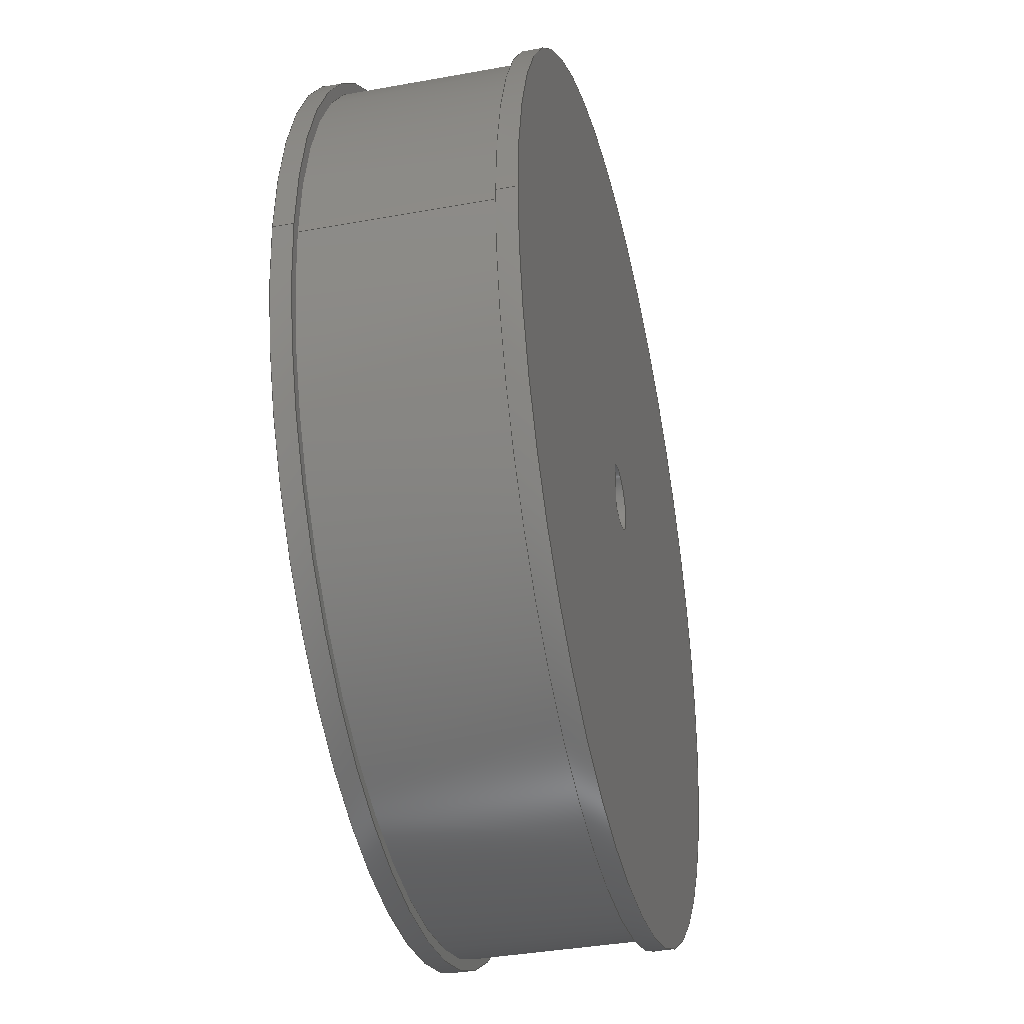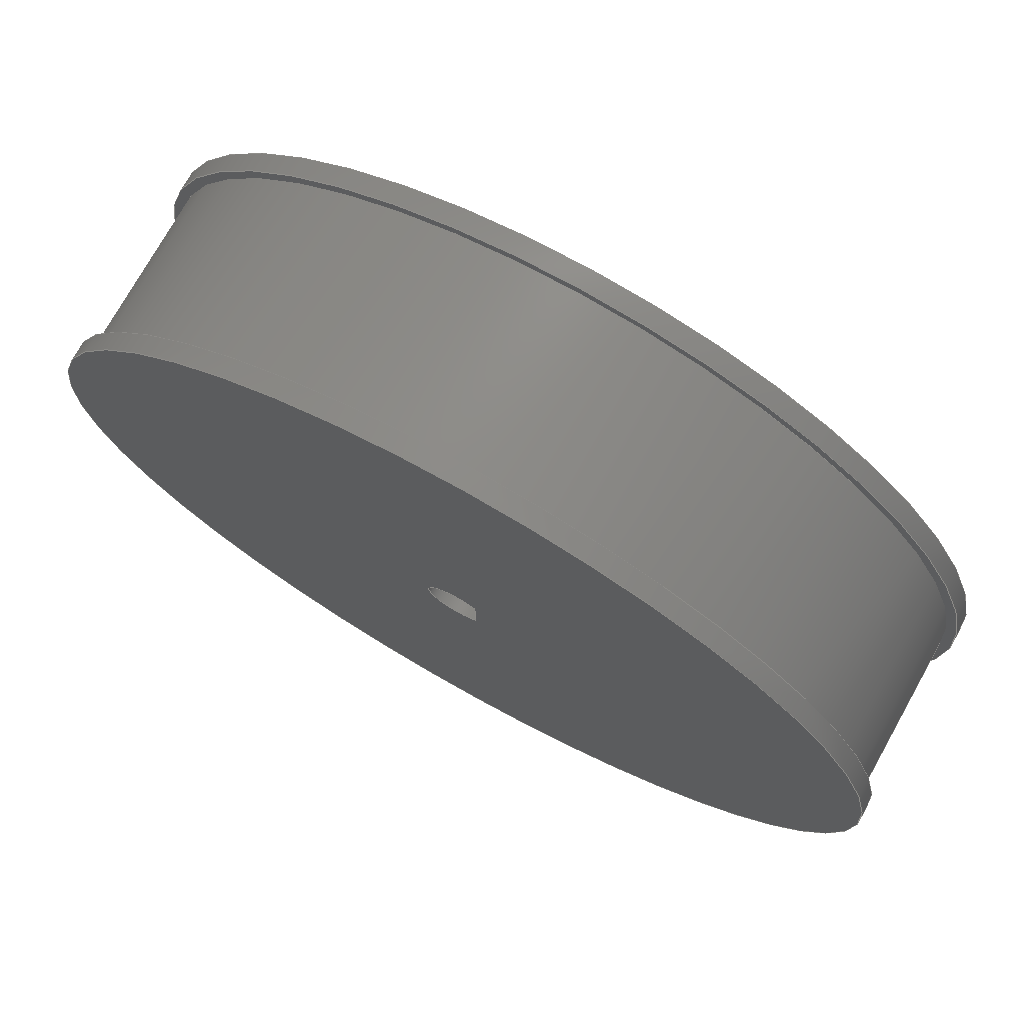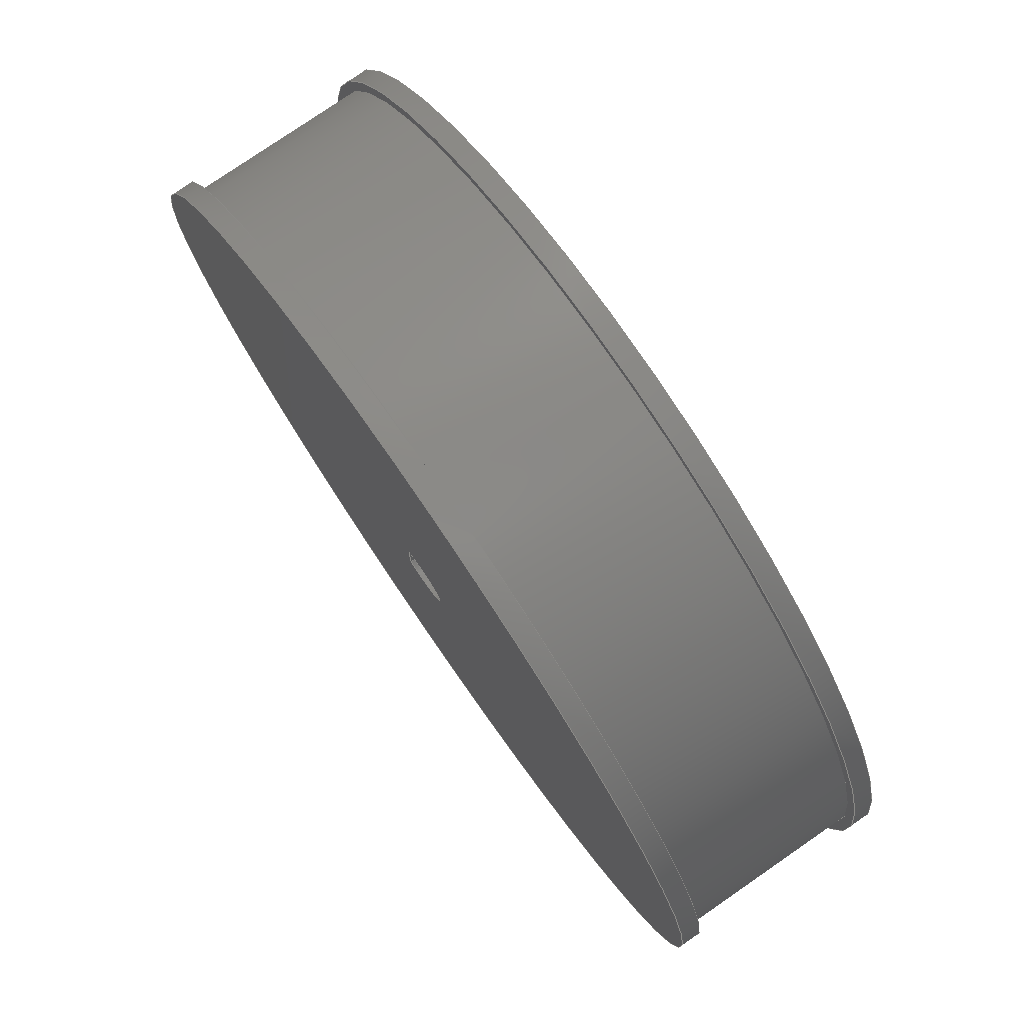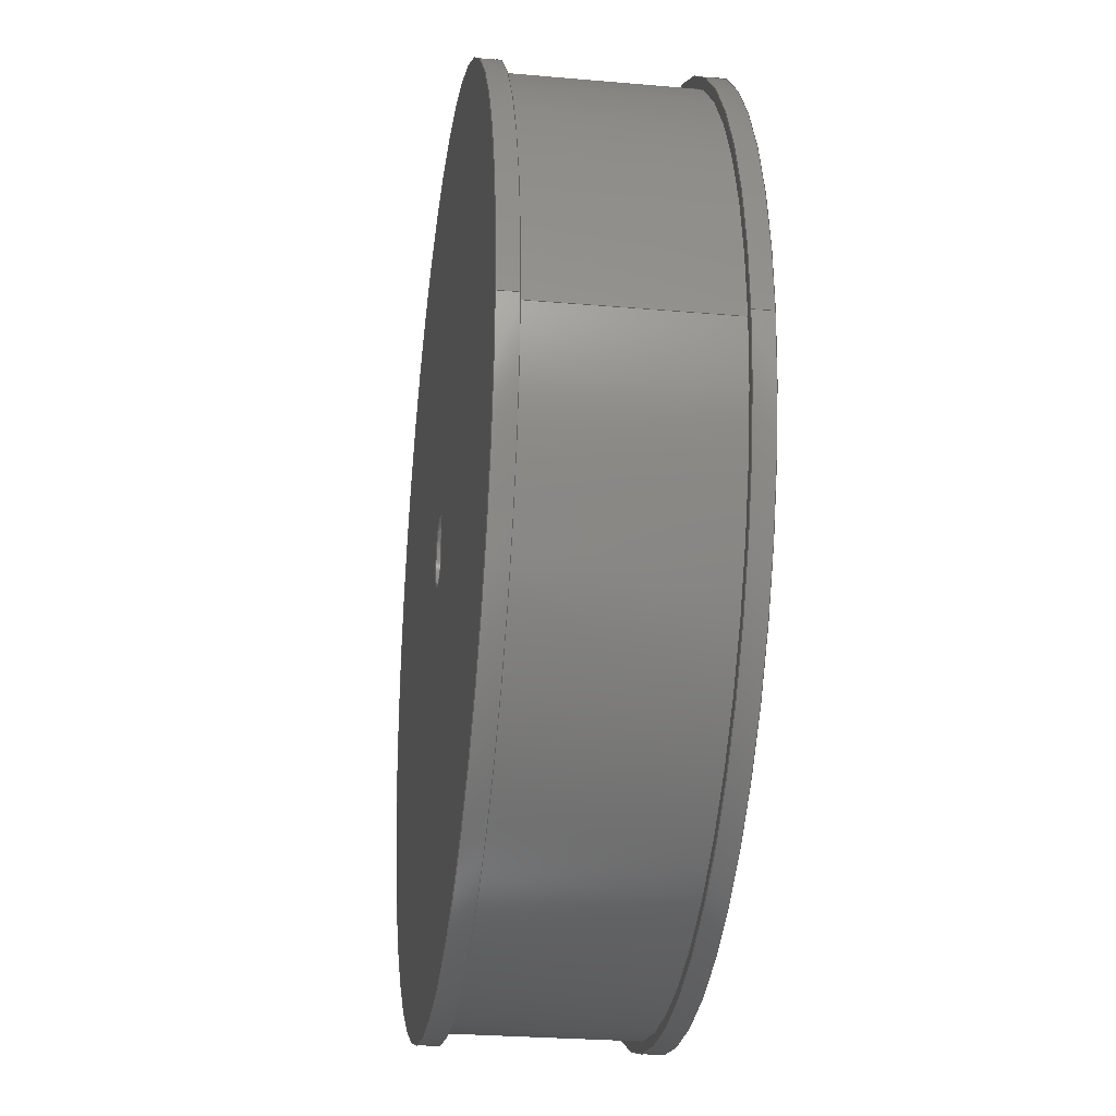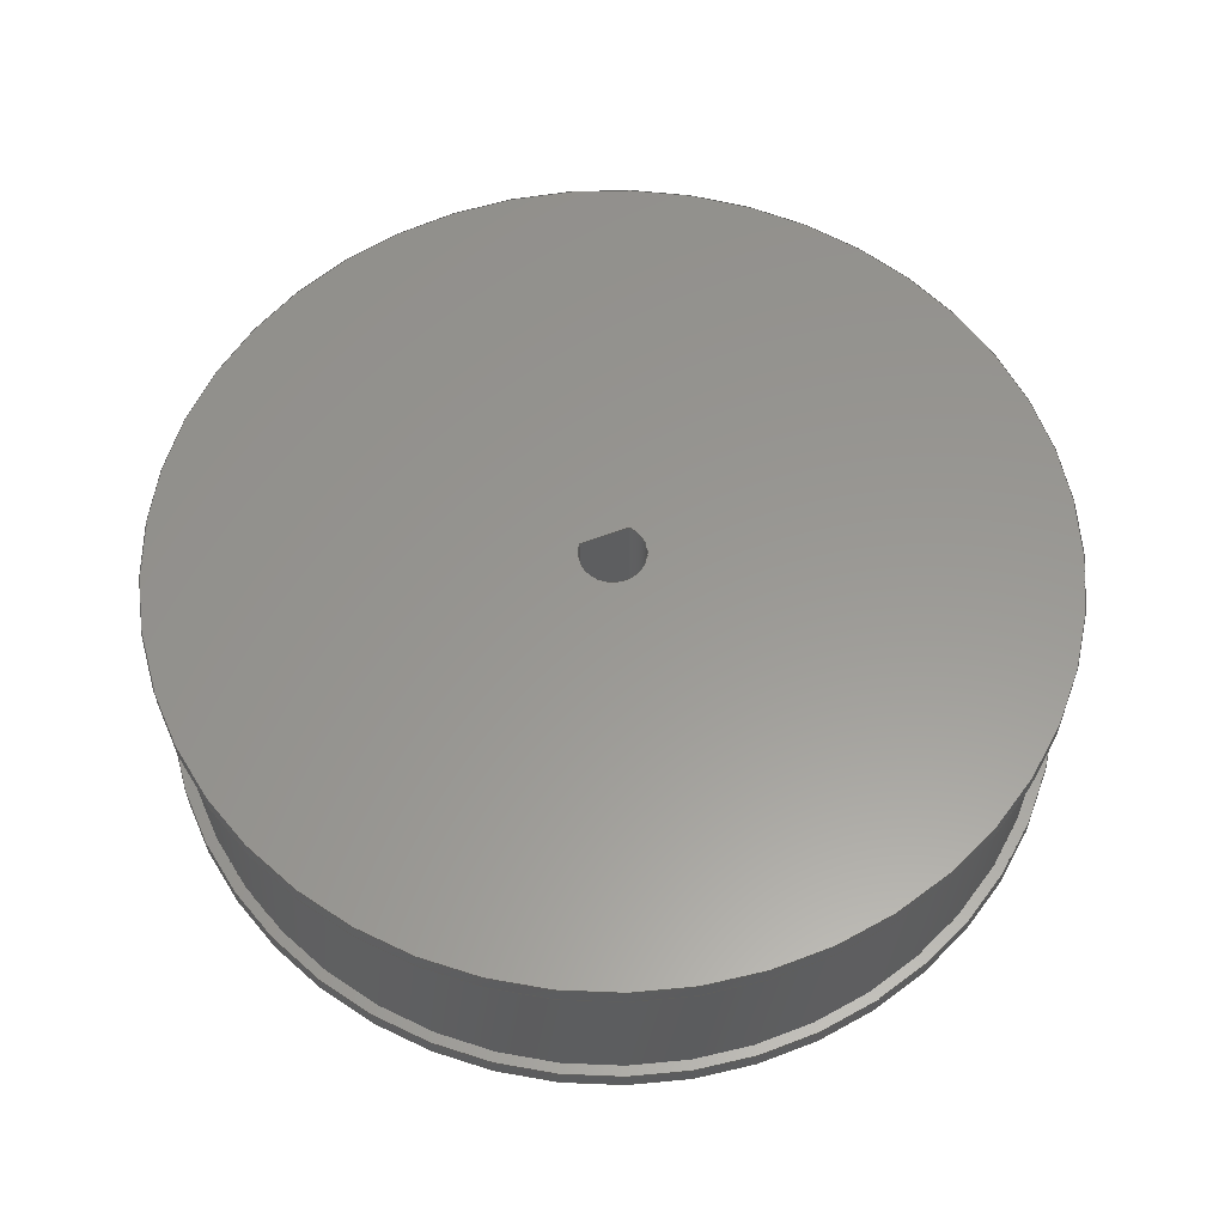
<metadata>
{"format":"step","ext":"step","renderer":"f3d","projection":"perspective","resolution":1024,"background":"white","views":[{"elev":-37.4,"azim":103.2,"up":"+Z"},{"elev":74.7,"azim":29.3,"up":"+Z"},{"elev":78.0,"azim":-124.6,"up":"+Z"},{"elev":-26.8,"azim":82.2,"up":"+Z"},{"elev":58.9,"azim":-111.6,"up":"+Y"}]}
</metadata>
<code>
ISO-10303-21;
DATA;
#1 = APPLICATION_PROTOCOL_DEFINITION('international standard',
  'automotive_design',2000,#2);
#2 = APPLICATION_CONTEXT(
  'core data for automotive mechanical design processes');
#3 = SHAPE_DEFINITION_REPRESENTATION(#4,#10);
#4 = PRODUCT_DEFINITION_SHAPE('','',#5);
#5 = PRODUCT_DEFINITION('design','',#6,#9);
#6 = PRODUCT_DEFINITION_FORMATION('','',#7);
#7 = PRODUCT('WheelBody','WheelBody','',(#8));
#8 = PRODUCT_CONTEXT('',#2,'mechanical');
#9 = PRODUCT_DEFINITION_CONTEXT('part definition',#2,'design');
#10 = ADVANCED_BREP_SHAPE_REPRESENTATION('',(#11,#15),#230);
#11 = AXIS2_PLACEMENT_3D('',#12,#13,#14);
#12 = CARTESIAN_POINT('',(0,0,0));
#13 = DIRECTION('',(0,0,1));
#14 = DIRECTION('',(1,0,-0));
#15 = MANIFOLD_SOLID_BREP('',#16);
#16 = CLOSED_SHELL('',(#17,#50,#78,#98,#130,#147,#172,#193,#213));
#17 = ADVANCED_FACE('',(#18),#45,.T.);
#18 = FACE_BOUND('',#19,.F.);
#19 = EDGE_LOOP('',(#20,#29,#37,#44));
#20 = ORIENTED_EDGE('',*,*,#21,.F.);
#21 = EDGE_CURVE('',#22,#22,#24,.T.);
#22 = VERTEX_POINT('',#23);
#23 = CARTESIAN_POINT('',(20.32,-9.049e-40,-4.075e-24)
  );
#24 = CIRCLE('',#25,20.32);
#25 = AXIS2_PLACEMENT_3D('',#26,#27,#28);
#26 = CARTESIAN_POINT('',(3.85e-24,-9.049e-40,
    -4.075e-24));
#27 = DIRECTION('',(0,-1,2.22e-16));
#28 = DIRECTION('',(1,0,0));
#29 = ORIENTED_EDGE('',*,*,#30,.T.);
#30 = EDGE_CURVE('',#22,#31,#33,.T.);
#31 = VERTEX_POINT('',#32);
#32 = CARTESIAN_POINT('',(20.32,-0.889,4.93e-32));
#33 = LINE('',#34,#35);
#34 = CARTESIAN_POINT('',(20.32,-9.049e-40,-4.075e-24)
  );
#35 = VECTOR('',#36,1);
#36 = DIRECTION('',(0,-1,2.22e-16));
#37 = ORIENTED_EDGE('',*,*,#38,.F.);
#38 = EDGE_CURVE('',#31,#31,#39,.T.);
#39 = CIRCLE('',#40,20.32);
#40 = AXIS2_PLACEMENT_3D('',#41,#42,#43);
#41 = CARTESIAN_POINT('',(0,-0.889,4.93e-32));
#42 = DIRECTION('',(0,1,-4.93e-32));
#43 = DIRECTION('',(1,0,0));
#44 = ORIENTED_EDGE('',*,*,#30,.F.);
#45 = CYLINDRICAL_SURFACE('',#46,20.32);
#46 = AXIS2_PLACEMENT_3D('',#47,#48,#49);
#47 = CARTESIAN_POINT('',(3.85e-24,-9.049e-40,
    -4.075e-24));
#48 = DIRECTION('',(0,1,-2.22e-16));
#49 = DIRECTION('',(1,0,0));
#50 = ADVANCED_FACE('',(#51,#54),#73,.T.);
#51 = FACE_BOUND('',#52,.F.);
#52 = EDGE_LOOP('',(#53));
#53 = ORIENTED_EDGE('',*,*,#21,.T.);
#54 = FACE_BOUND('',#55,.T.);
#55 = EDGE_LOOP('',(#56,#67));
#56 = ORIENTED_EDGE('',*,*,#57,.T.);
#57 = EDGE_CURVE('',#58,#60,#62,.T.);
#58 = VERTEX_POINT('',#59);
#59 = CARTESIAN_POINT('',(0.9514,2.571e-16,1.158));
#60 = VERTEX_POINT('',#61);
#61 = CARTESIAN_POINT('',(0.9514,-2.571e-16,-1.158));
#62 = CIRCLE('',#63,1.499);
#63 = AXIS2_PLACEMENT_3D('',#64,#65,#66);
#64 = CARTESIAN_POINT('',(3.85e-24,-9.049e-40,
    -4.075e-24));
#65 = DIRECTION('',(0,-1,2.22e-16));
#66 = DIRECTION('',(1,0,0));
#67 = ORIENTED_EDGE('',*,*,#68,.F.);
#68 = EDGE_CURVE('',#58,#60,#69,.T.);
#69 = LINE('',#70,#71);
#70 = CARTESIAN_POINT('',(0.9514,2.571e-16,1.158));
#71 = VECTOR('',#72,1);
#72 = DIRECTION('',(0,-2.22e-16,-1));
#73 = PLANE('',#74);
#74 = AXIS2_PLACEMENT_3D('',#75,#76,#77);
#75 = CARTESIAN_POINT('',(-0.002886,4.935e-31,
    2.223e-15));
#76 = DIRECTION('',(7.905e-82,1,-2.22e-16));
#77 = DIRECTION('',(0,2.22e-16,1));
#78 = ADVANCED_FACE('',(#79,#82),#93,.F.);
#79 = FACE_BOUND('',#80,.F.);
#80 = EDGE_LOOP('',(#81));
#81 = ORIENTED_EDGE('',*,*,#38,.T.);
#82 = FACE_BOUND('',#83,.F.);
#83 = EDGE_LOOP('',(#84));
#84 = ORIENTED_EDGE('',*,*,#85,.F.);
#85 = EDGE_CURVE('',#86,#86,#88,.T.);
#86 = VERTEX_POINT('',#87);
#87 = CARTESIAN_POINT('',(19.81,-0.889,4.93e-32));
#88 = CIRCLE('',#89,19.81);
#89 = AXIS2_PLACEMENT_3D('',#90,#91,#92);
#90 = CARTESIAN_POINT('',(0,-0.889,4.93e-32));
#91 = DIRECTION('',(0,1,-4.93e-32));
#92 = DIRECTION('',(1,0,0));
#93 = PLANE('',#94);
#94 = AXIS2_PLACEMENT_3D('',#95,#96,#97);
#95 = CARTESIAN_POINT('',(0,-0.889,4.93e-32));
#96 = DIRECTION('',(0,1,-4.93e-32));
#97 = DIRECTION('',(1,0,0));
#98 = ADVANCED_FACE('',(#99),#125,.F.);
#99 = FACE_BOUND('',#100,.T.);
#100 = EDGE_LOOP('',(#101,#109,#118,#124));
#101 = ORIENTED_EDGE('',*,*,#102,.T.);
#102 = EDGE_CURVE('',#58,#103,#105,.T.);
#103 = VERTEX_POINT('',#104);
#104 = CARTESIAN_POINT('',(0.9514,-10,1.158));
#105 = LINE('',#106,#107);
#106 = CARTESIAN_POINT('',(0.9514,2.571e-16,1.158));
#107 = VECTOR('',#108,1);
#108 = DIRECTION('',(0,-1,2.22e-16));
#109 = ORIENTED_EDGE('',*,*,#110,.T.);
#110 = EDGE_CURVE('',#103,#111,#113,.T.);
#111 = VERTEX_POINT('',#112);
#112 = CARTESIAN_POINT('',(0.9514,-10,-1.158));
#113 = CIRCLE('',#114,1.499);
#114 = AXIS2_PLACEMENT_3D('',#115,#116,#117);
#115 = CARTESIAN_POINT('',(3.85e-24,-10,5.329e-15));
#116 = DIRECTION('',(0,-1,2.22e-16));
#117 = DIRECTION('',(1,0,0));
#118 = ORIENTED_EDGE('',*,*,#119,.F.);
#119 = EDGE_CURVE('',#60,#111,#120,.T.);
#120 = LINE('',#121,#122);
#121 = CARTESIAN_POINT('',(0.9514,-2.571e-16,-1.158));
#122 = VECTOR('',#123,1);
#123 = DIRECTION('',(0,-1,2.22e-16));
#124 = ORIENTED_EDGE('',*,*,#57,.F.);
#125 = CYLINDRICAL_SURFACE('',#126,1.499);
#126 = AXIS2_PLACEMENT_3D('',#127,#128,#129);
#127 = CARTESIAN_POINT('',(3.85e-24,-9.049e-40,
    -4.075e-24));
#128 = DIRECTION('',(0,1,-2.22e-16));
#129 = DIRECTION('',(1,0,0));
#130 = ADVANCED_FACE('',(#131),#142,.F.);
#131 = FACE_BOUND('',#132,.F.);
#132 = EDGE_LOOP('',(#133,#134,#140,#141));
#133 = ORIENTED_EDGE('',*,*,#102,.T.);
#134 = ORIENTED_EDGE('',*,*,#135,.T.);
#135 = EDGE_CURVE('',#103,#111,#136,.T.);
#136 = LINE('',#137,#138);
#137 = CARTESIAN_POINT('',(0.9514,-10,1.158));
#138 = VECTOR('',#139,1);
#139 = DIRECTION('',(0,-2.22e-16,-1));
#140 = ORIENTED_EDGE('',*,*,#119,.F.);
#141 = ORIENTED_EDGE('',*,*,#68,.F.);
#142 = PLANE('',#143);
#143 = AXIS2_PLACEMENT_3D('',#144,#145,#146);
#144 = CARTESIAN_POINT('',(0.9514,2.571e-16,1.158));
#145 = DIRECTION('',(1,0,0));
#146 = DIRECTION('',(0,-2.22e-16,-1));
#147 = ADVANCED_FACE('',(#148),#167,.T.);
#148 = FACE_BOUND('',#149,.F.);
#149 = EDGE_LOOP('',(#150,#151,#159,#166));
#150 = ORIENTED_EDGE('',*,*,#85,.T.);
#151 = ORIENTED_EDGE('',*,*,#152,.T.);
#152 = EDGE_CURVE('',#86,#153,#155,.T.);
#153 = VERTEX_POINT('',#154);
#154 = CARTESIAN_POINT('',(19.81,-9.111,3.944e-31));
#155 = LINE('',#156,#157);
#156 = CARTESIAN_POINT('',(19.81,-0.889,4.93e-32));
#157 = VECTOR('',#158,1);
#158 = DIRECTION('',(0,-1,4.93e-32));
#159 = ORIENTED_EDGE('',*,*,#160,.F.);
#160 = EDGE_CURVE('',#153,#153,#161,.T.);
#161 = CIRCLE('',#162,19.81);
#162 = AXIS2_PLACEMENT_3D('',#163,#164,#165);
#163 = CARTESIAN_POINT('',(0,-9.111,3.944e-31));
#164 = DIRECTION('',(0,1,-4.93e-32));
#165 = DIRECTION('',(1,0,0));
#166 = ORIENTED_EDGE('',*,*,#152,.F.);
#167 = CYLINDRICAL_SURFACE('',#168,19.81);
#168 = AXIS2_PLACEMENT_3D('',#169,#170,#171);
#169 = CARTESIAN_POINT('',(0,-0.889,4.93e-32));
#170 = DIRECTION('',(0,-1,4.93e-32));
#171 = DIRECTION('',(1,0,0));
#172 = ADVANCED_FACE('',(#173,#184),#188,.F.);
#173 = FACE_BOUND('',#174,.T.);
#174 = EDGE_LOOP('',(#175));
#175 = ORIENTED_EDGE('',*,*,#176,.T.);
#176 = EDGE_CURVE('',#177,#177,#179,.T.);
#177 = VERTEX_POINT('',#178);
#178 = CARTESIAN_POINT('',(20.32,-10,2.22e-15));
#179 = CIRCLE('',#180,20.32);
#180 = AXIS2_PLACEMENT_3D('',#181,#182,#183);
#181 = CARTESIAN_POINT('',(3.85e-24,-10,5.329e-15));
#182 = DIRECTION('',(0,-1,2.22e-16));
#183 = DIRECTION('',(1,0,0));
#184 = FACE_BOUND('',#185,.F.);
#185 = EDGE_LOOP('',(#186,#187));
#186 = ORIENTED_EDGE('',*,*,#110,.T.);
#187 = ORIENTED_EDGE('',*,*,#135,.F.);
#188 = PLANE('',#189);
#189 = AXIS2_PLACEMENT_3D('',#190,#191,#192);
#190 = CARTESIAN_POINT('',(-0.002886,-10,5.329e-15)
  );
#191 = DIRECTION('',(7.905e-82,1,-2.22e-16));
#192 = DIRECTION('',(0,2.22e-16,1));
#193 = ADVANCED_FACE('',(#194,#197),#208,.T.);
#194 = FACE_BOUND('',#195,.F.);
#195 = EDGE_LOOP('',(#196));
#196 = ORIENTED_EDGE('',*,*,#160,.T.);
#197 = FACE_BOUND('',#198,.F.);
#198 = EDGE_LOOP('',(#199));
#199 = ORIENTED_EDGE('',*,*,#200,.F.);
#200 = EDGE_CURVE('',#201,#201,#203,.T.);
#201 = VERTEX_POINT('',#202);
#202 = CARTESIAN_POINT('',(20.32,-9.111,3.944e-31));
#203 = CIRCLE('',#204,20.32);
#204 = AXIS2_PLACEMENT_3D('',#205,#206,#207);
#205 = CARTESIAN_POINT('',(0,-9.111,3.944e-31));
#206 = DIRECTION('',(0,1,-4.93e-32));
#207 = DIRECTION('',(1,0,0));
#208 = PLANE('',#209);
#209 = AXIS2_PLACEMENT_3D('',#210,#211,#212);
#210 = CARTESIAN_POINT('',(0,-9.111,3.944e-31));
#211 = DIRECTION('',(0,1,-4.93e-32));
#212 = DIRECTION('',(1,-0,-0));
#213 = ADVANCED_FACE('',(#214),#225,.T.);
#214 = FACE_BOUND('',#215,.F.);
#215 = EDGE_LOOP('',(#216,#217,#223,#224));
#216 = ORIENTED_EDGE('',*,*,#200,.T.);
#217 = ORIENTED_EDGE('',*,*,#218,.T.);
#218 = EDGE_CURVE('',#201,#177,#219,.T.);
#219 = LINE('',#220,#221);
#220 = CARTESIAN_POINT('',(20.32,-9.049e-40,-4.075e-24
    ));
#221 = VECTOR('',#222,1);
#222 = DIRECTION('',(0,-1,2.22e-16));
#223 = ORIENTED_EDGE('',*,*,#176,.T.);
#224 = ORIENTED_EDGE('',*,*,#218,.F.);
#225 = CYLINDRICAL_SURFACE('',#226,20.32);
#226 = AXIS2_PLACEMENT_3D('',#227,#228,#229);
#227 = CARTESIAN_POINT('',(3.85e-24,-9.049e-40,
    -4.075e-24));
#228 = DIRECTION('',(0,1,-2.22e-16));
#229 = DIRECTION('',(1,0,0));
#230 = ( GEOMETRIC_REPRESENTATION_CONTEXT(3) 
GLOBAL_UNCERTAINTY_ASSIGNED_CONTEXT((#234)) GLOBAL_UNIT_ASSIGNED_CONTEXT
((#231,#232,#233)) REPRESENTATION_CONTEXT('Context #1',
  '3D Context with UNIT and UNCERTAINTY') );
#231 = ( LENGTH_UNIT() NAMED_UNIT(*) SI_UNIT(.MILLI.,.METRE.) );
#232 = ( NAMED_UNIT(*) PLANE_ANGLE_UNIT() SI_UNIT($,.RADIAN.) );
#233 = ( NAMED_UNIT(*) SI_UNIT($,.STERADIAN.) SOLID_ANGLE_UNIT() );
#234 = UNCERTAINTY_MEASURE_WITH_UNIT(LENGTH_MEASURE(1e-07),#231,
  'distance_accuracy_value','confusion accuracy');
#235 = PRODUCT_RELATED_PRODUCT_CATEGORY('part',$,(#7));
#236 = MECHANICAL_DESIGN_GEOMETRIC_PRESENTATION_REPRESENTATION('',(#237)
  ,#230);
#237 = STYLED_ITEM('color',(#238),#15);
#238 = PRESENTATION_STYLE_ASSIGNMENT((#239,#245));
#239 = SURFACE_STYLE_USAGE(.BOTH.,#240);
#240 = SURFACE_SIDE_STYLE('',(#241));
#241 = SURFACE_STYLE_FILL_AREA(#242);
#242 = FILL_AREA_STYLE('',(#243));
#243 = FILL_AREA_STYLE_COLOUR('',#244);
#244 = COLOUR_RGB('',0.8,0.8,0.8);
#245 = CURVE_STYLE('',#246,POSITIVE_LENGTH_MEASURE(0.1),#247);
#246 = DRAUGHTING_PRE_DEFINED_CURVE_FONT('continuous');
#247 = COLOUR_RGB('',0.09804,0.09804,
  0.09804);
ENDSEC;
END-ISO-10303-21;

</code>
